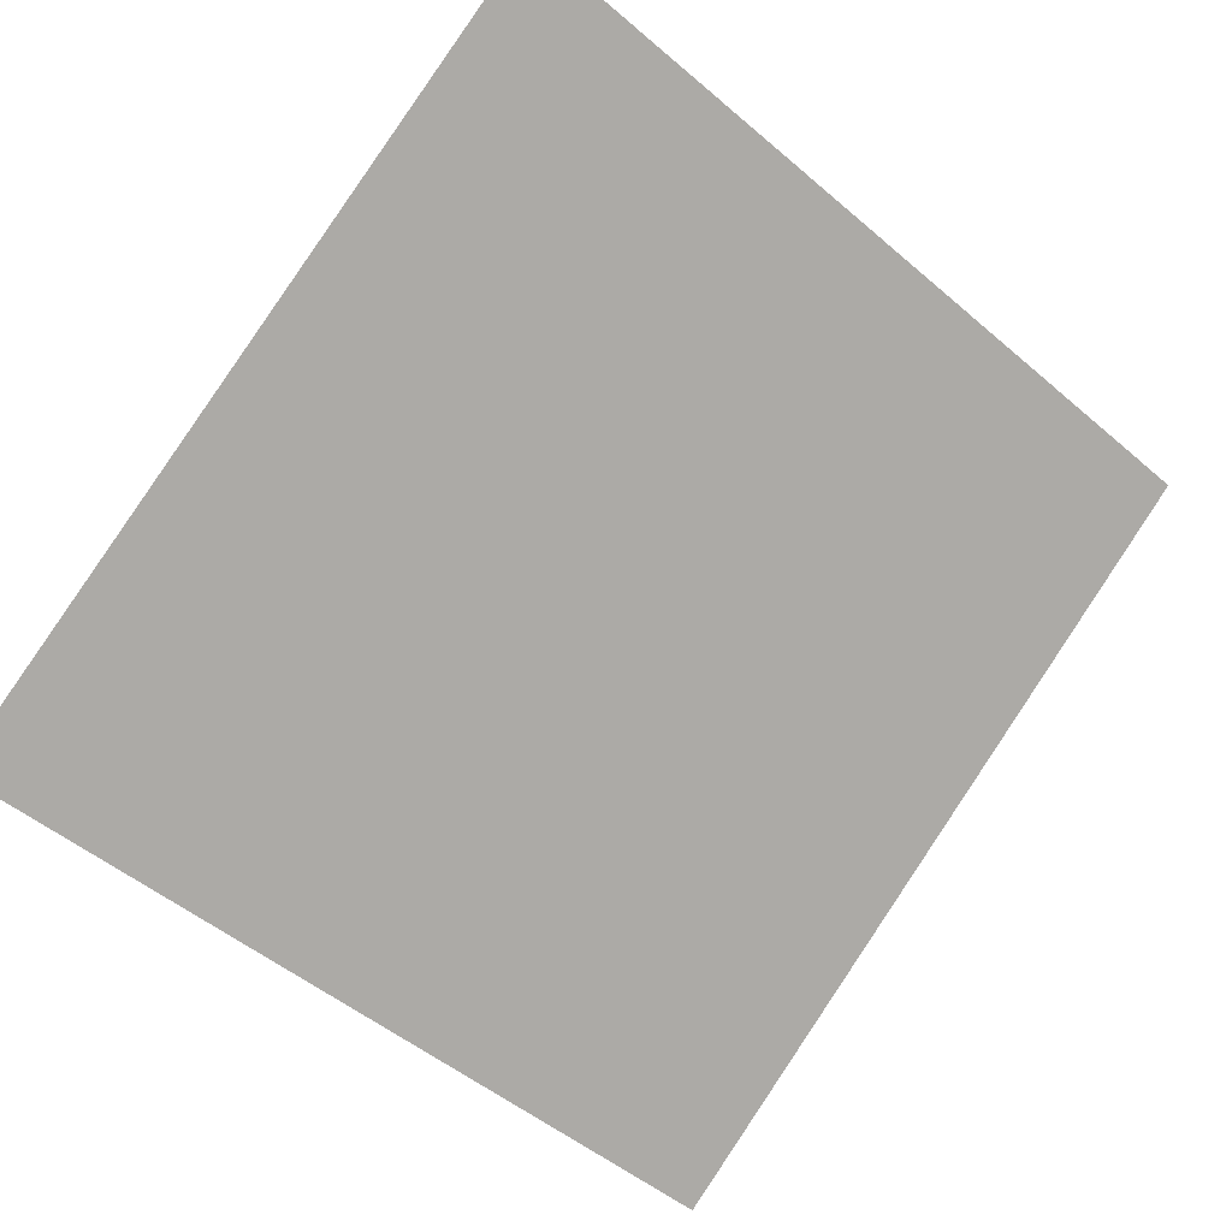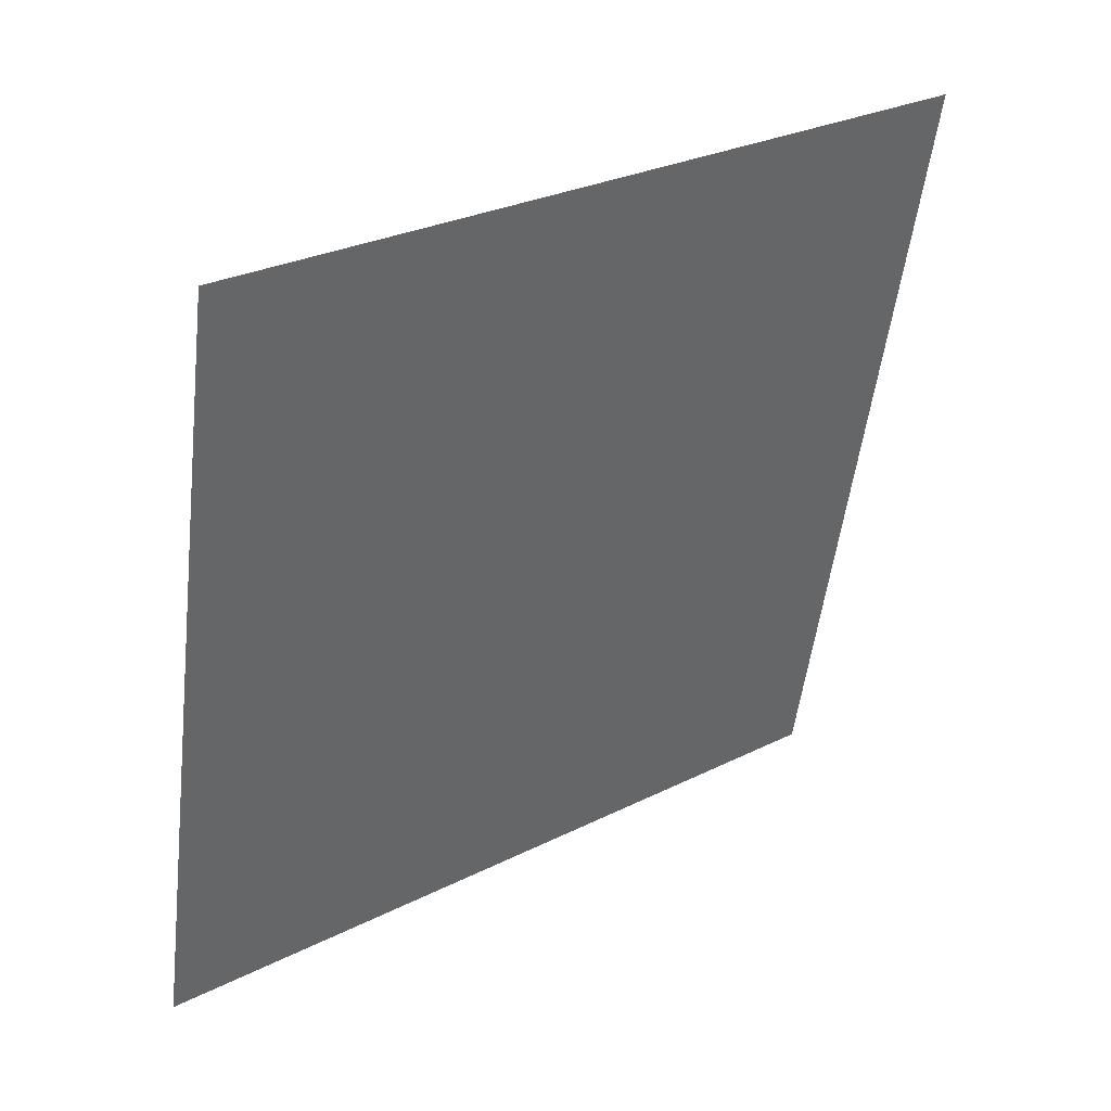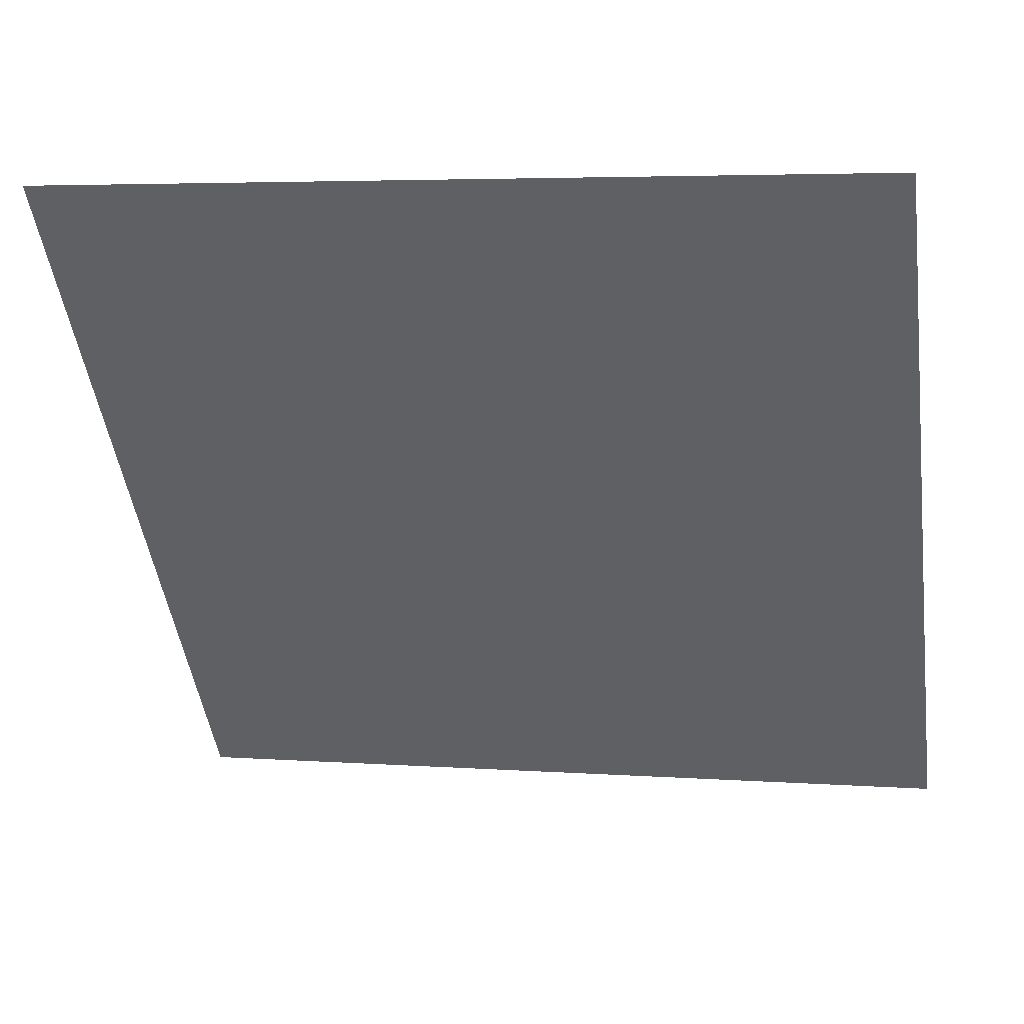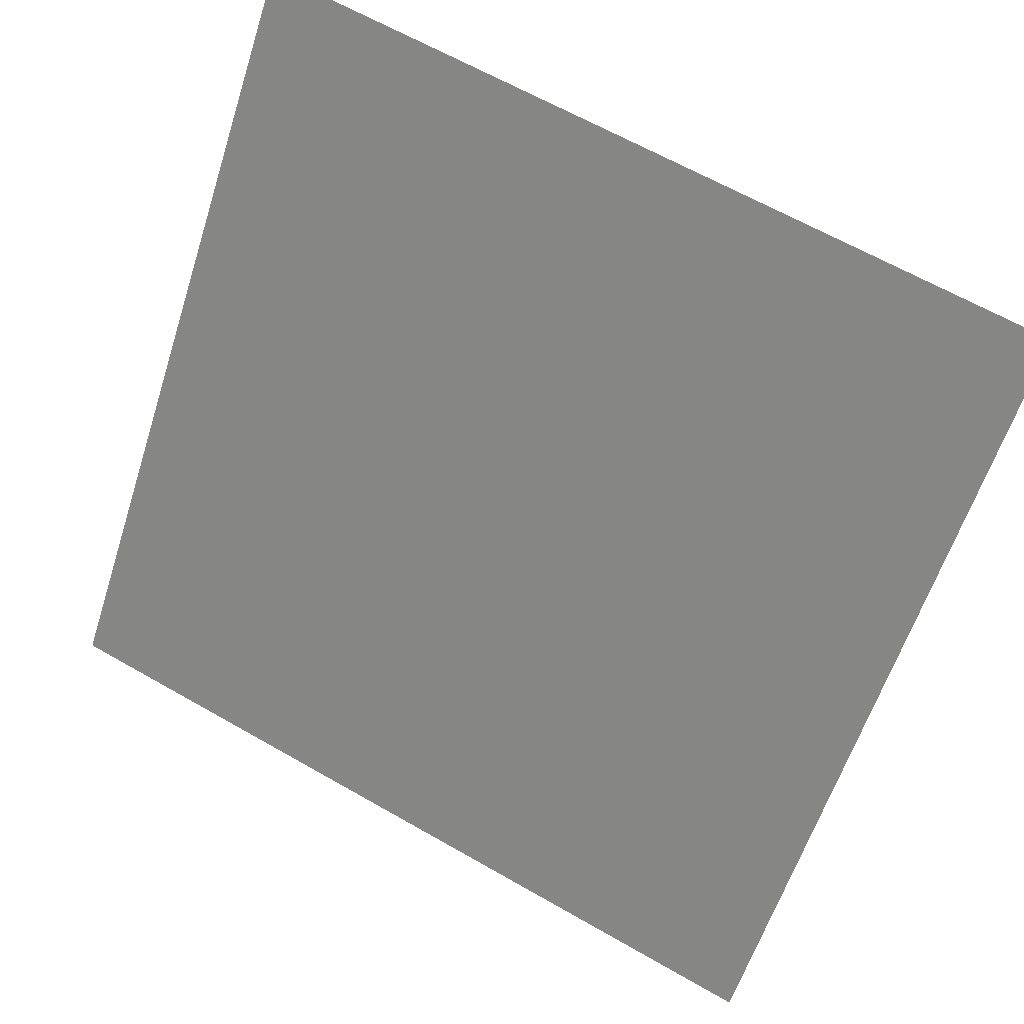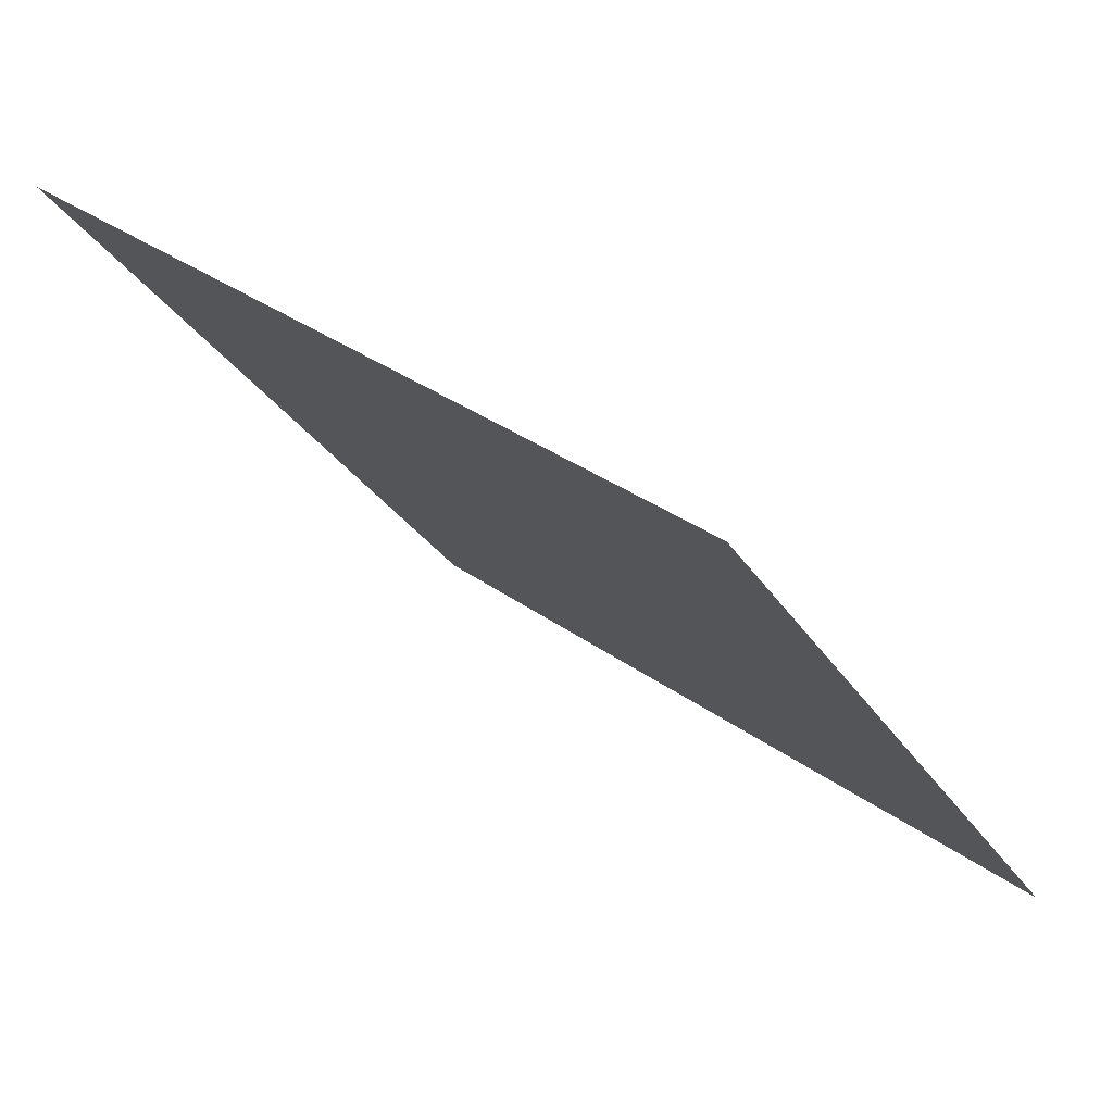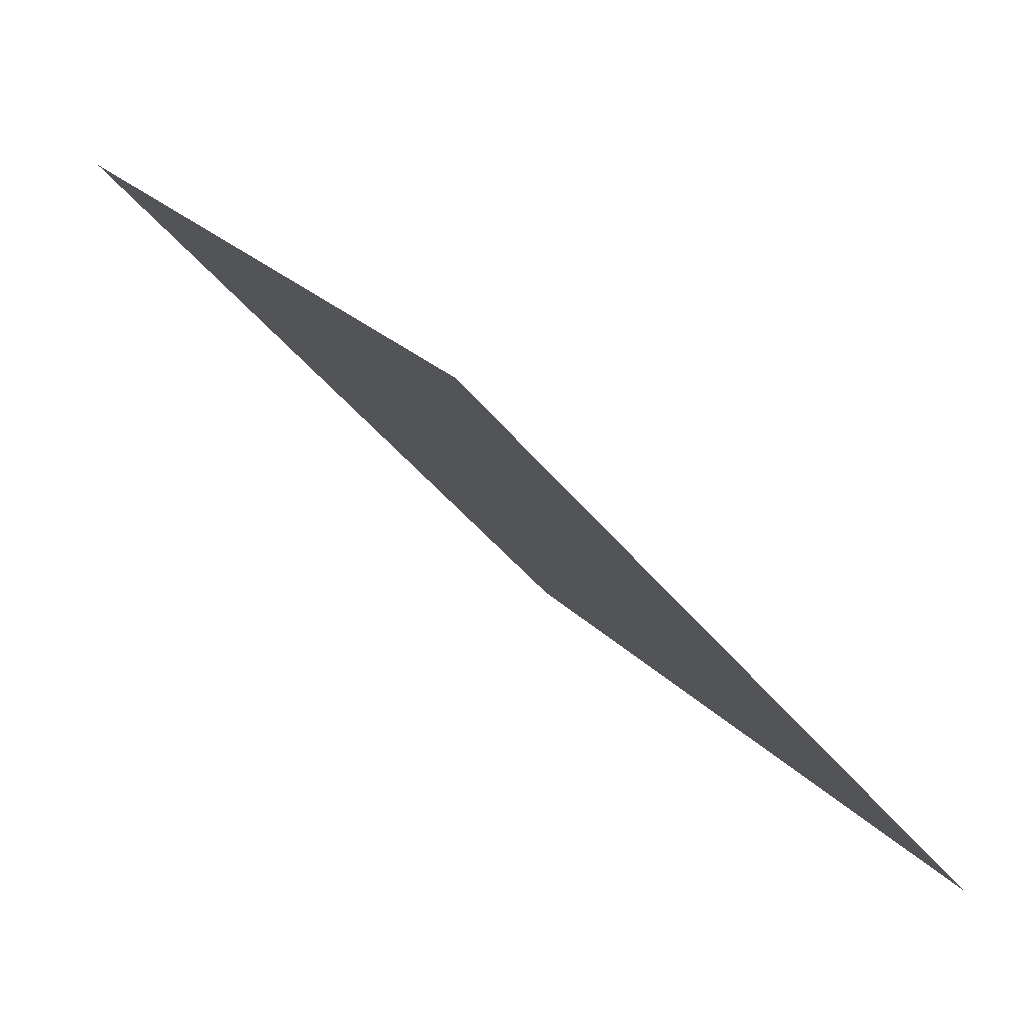
<metadata>
{"format":"obj","ext":"obj","renderer":"f3d","projection":"perspective","resolution":1024,"background":"white","views":[{"elev":-48.2,"azim":-42.6,"up":"+Y"},{"elev":-51.8,"azim":-96.4,"up":"+Y"},{"elev":7.1,"azim":-168.5,"up":"+Z"},{"elev":63.3,"azim":28.6,"up":"+Z"},{"elev":34.7,"azim":-136.9,"up":"+Z"},{"elev":-44.4,"azim":-55.4,"up":"+Z"}]}
</metadata>
<code>
v 0.2759 1.003 0.8042
v 0.2693 1.004 0.8043
v 0.2694 1.008 0.8096
v 0.276 1.007 0.8095
f 4 3 2 1

</code>
